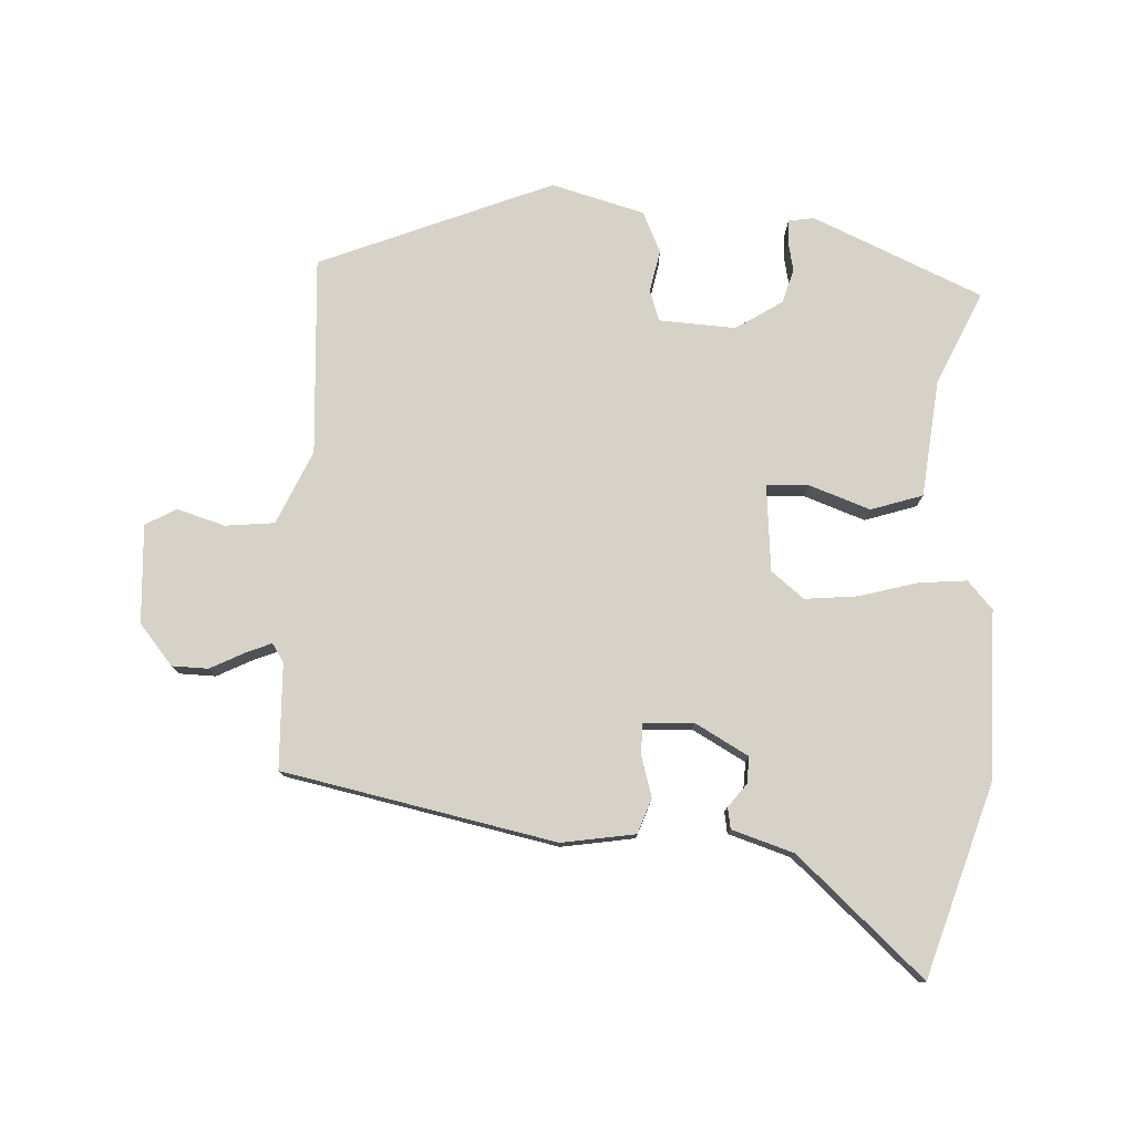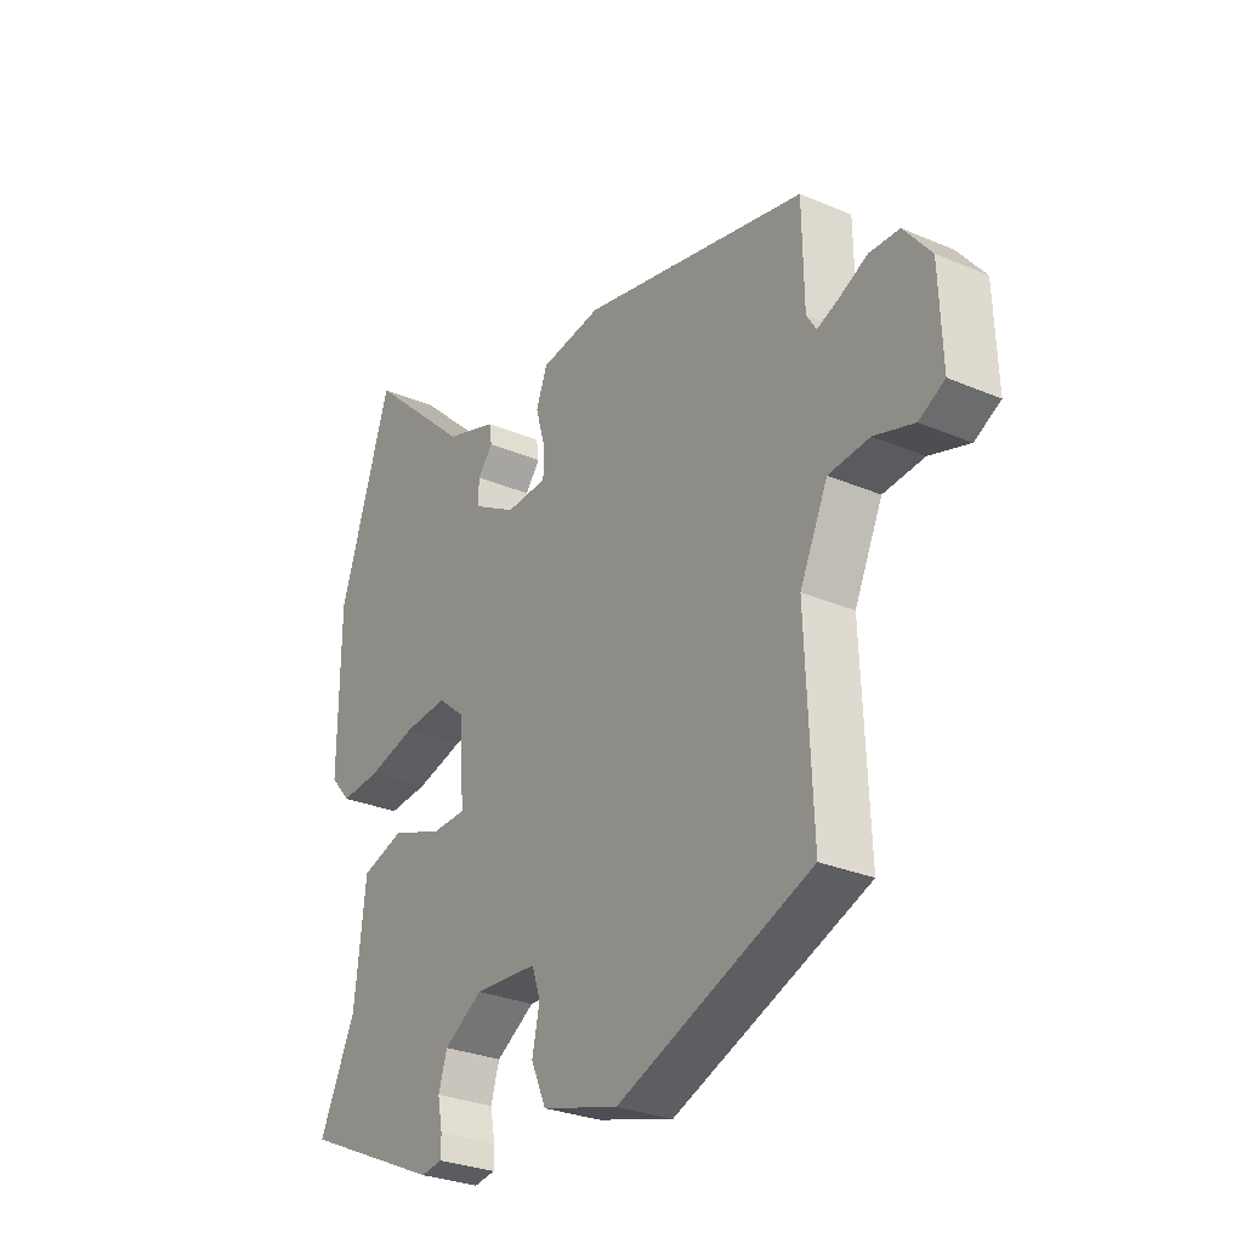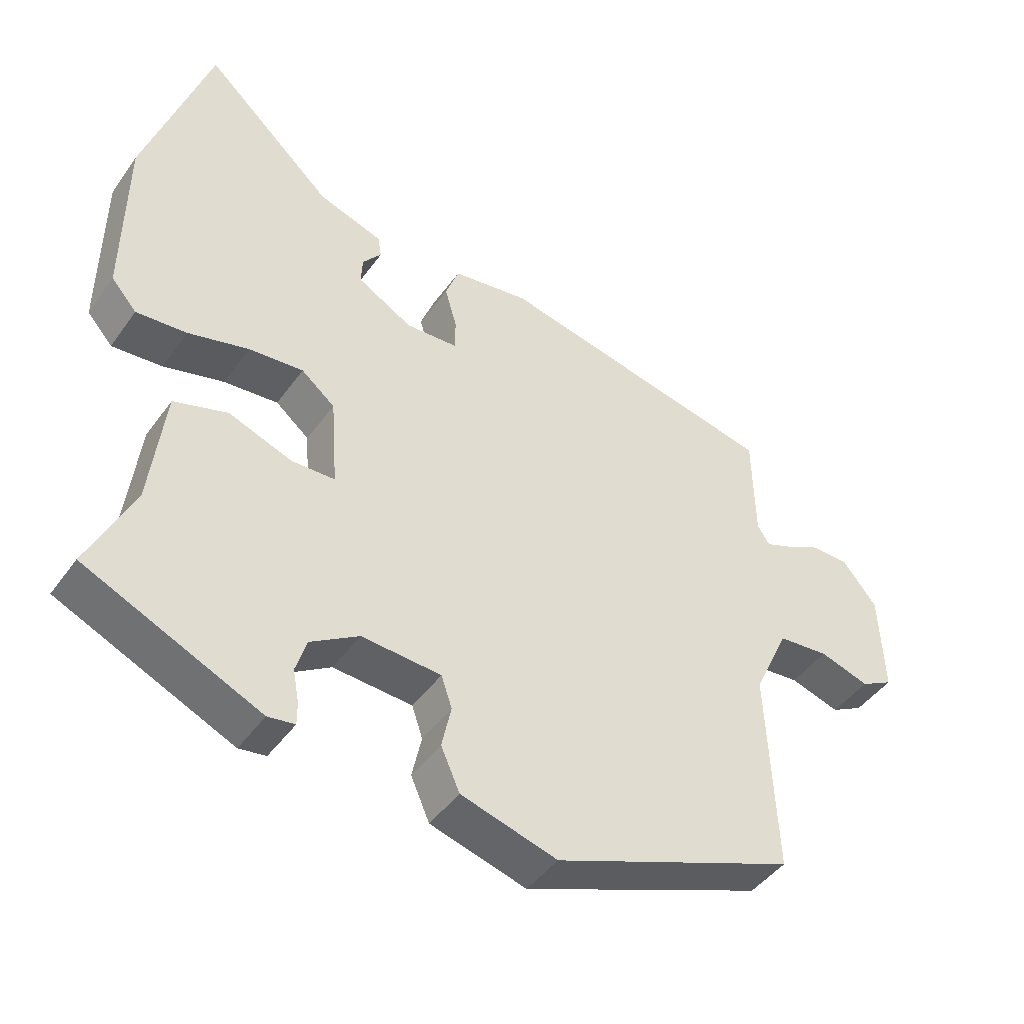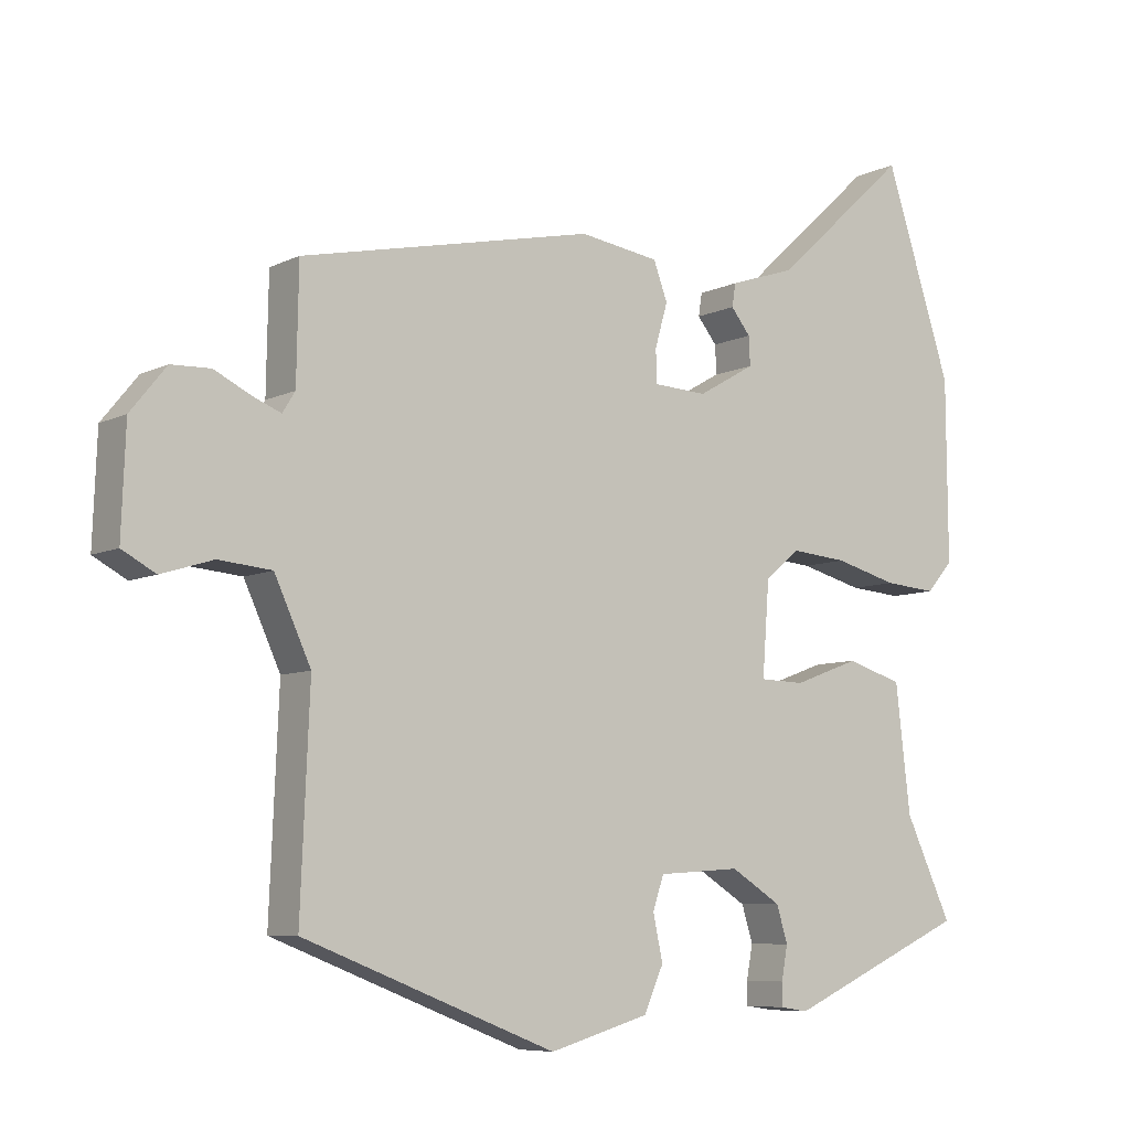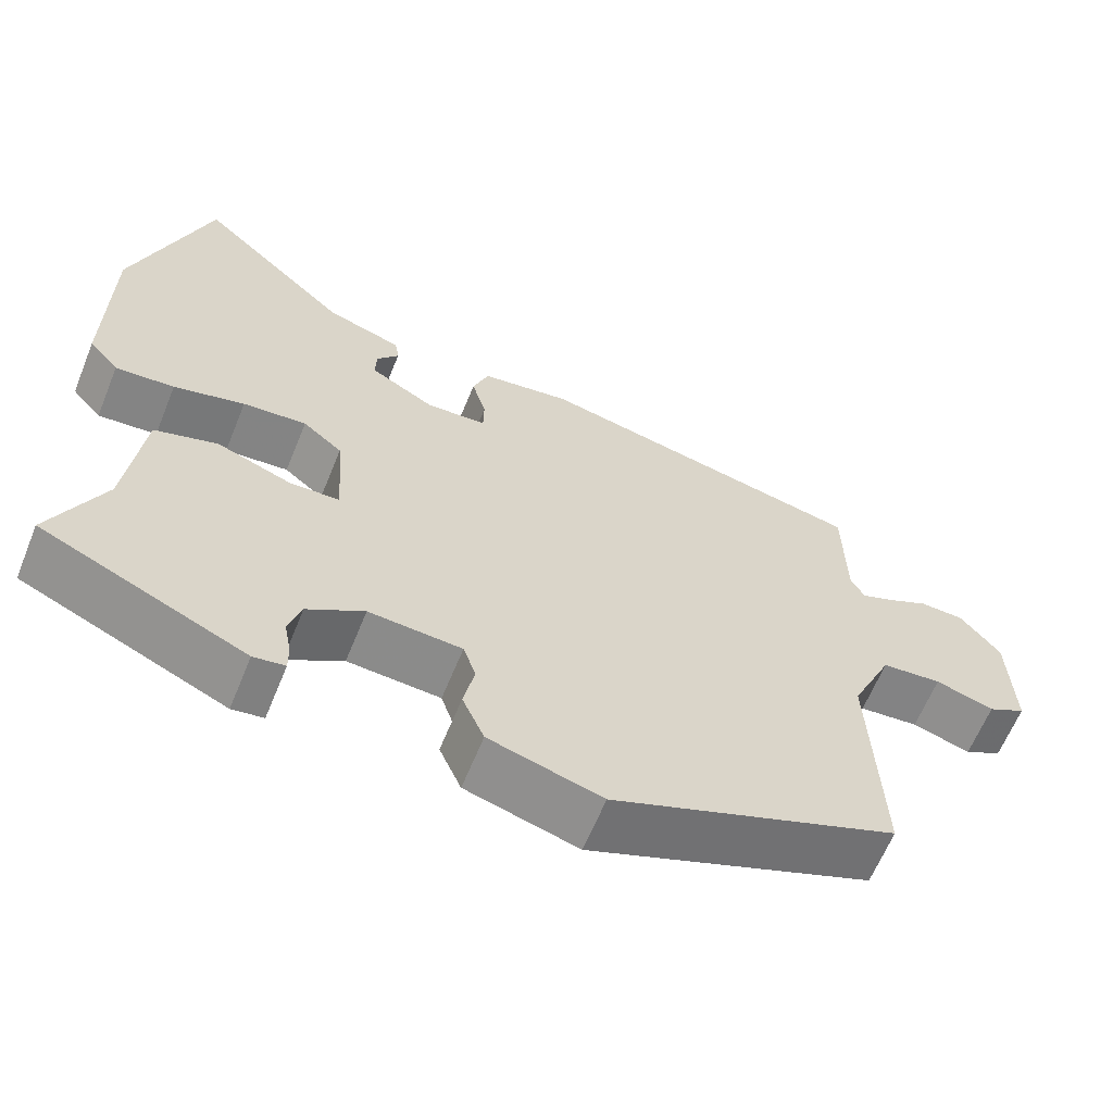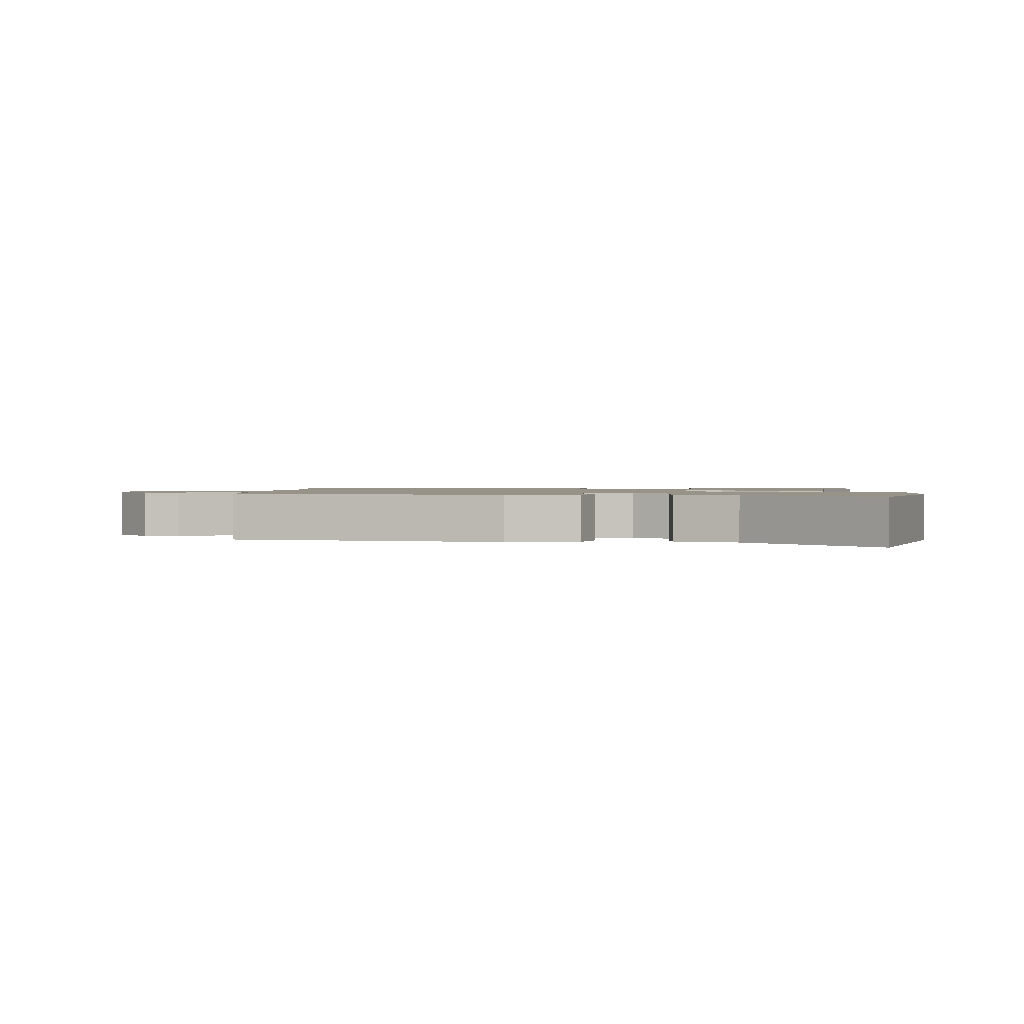
<metadata>
{"format":"obj","ext":"obj","renderer":"f3d","projection":"perspective","resolution":1024,"background":"white","views":[{"elev":77.9,"azim":2.1,"up":"+Y"},{"elev":-28.7,"azim":-122.7,"up":"+Z"},{"elev":-44.8,"azim":146.8,"up":"+Z"},{"elev":-7.4,"azim":-36.6,"up":"+Z"},{"elev":-62.8,"azim":157.9,"up":"+Z"},{"elev":1.3,"azim":2.2,"up":"+Y"}]}
</metadata>
<code>
v -0.512 0.07 -0.376
v -0.499 0.07 -0.071
v -0.551 0.07 0.042
v -0.627 0.07 0.049
v -0.701 0.07 0.026
v -0.749 0.07 0.052
v -0.743 0.07 0.204
v -0.692 0.07 0.267
v -0.636 0.07 0.269
v -0.583 0.07 0.243
v -0.543 0.07 0.227
v -0.525 0.07 0.256
v -0.522 0.07 0.418
v -0.102 0.07 0.509
v 0.012 0.07 0.492
v 0.032 0.07 0.438
v 0.014 0.07 0.375
v 0.015 0.07 0.328
v 0.092 0.07 0.324
v 0.174 0.07 0.371
v 0.172 0.07 0.412
v 0.144 0.07 0.447
v 0.149 0.07 0.48
v 0.245 0.07 0.512
v 0.438 0.07 0.69
v 0.534 0.07 0.395
v 0.536 0.07 0.136
v 0.498 0.07 0.093
v 0.423 0.07 0.099
v 0.333 0.07 0.123
v 0.252 0.07 0.13
v 0.202 0.07 0.089
v 0.192 0.07 -0.045
v 0.256 0.07 -0.047
v 0.351 0.07 -0.012
v 0.431 0.07 -0.037
v 0.452 0.07 -0.217
v 0.519 0.07 -0.36
v 0.259 0.07 -0.477
v 0.219 0.07 -0.471
v 0.219 0.07 -0.438
v 0.228 0.07 -0.39
v 0.212 0.07 -0.338
v 0.14 0.07 -0.293
v 0.022 0.07 -0.301
v 0.006 0.07 -0.348
v 0.02 0.07 -0.413
v -0.008 0.07 -0.476
v -0.151 0.07 -0.517
v -0.512 0 -0.376
v -0.499 0 -0.071
v -0.551 0 0.042
v -0.627 0 0.049
v -0.701 0 0.026
v -0.749 0 0.052
v -0.743 0 0.204
v -0.692 0 0.267
v -0.636 0 0.269
v -0.583 0 0.243
v -0.543 0 0.227
v -0.525 0 0.256
v -0.522 0 0.418
v -0.102 0 0.509
v 0.012 0 0.492
v 0.032 0 0.438
v 0.014 0 0.375
v 0.015 0 0.328
v 0.092 0 0.324
v 0.174 0 0.371
v 0.172 0 0.412
v 0.144 0 0.447
v 0.149 0 0.48
v 0.245 0 0.512
v 0.438 0 0.69
v 0.534 0 0.395
v 0.536 0 0.136
v 0.498 0 0.093
v 0.423 0 0.099
v 0.333 0 0.123
v 0.252 0 0.13
v 0.202 0 0.089
v 0.192 0 -0.045
v 0.256 0 -0.047
v 0.351 0 -0.012
v 0.431 0 -0.037
v 0.452 0 -0.217
v 0.519 0 -0.36
v 0.259 0 -0.477
v 0.219 0 -0.471
v 0.219 0 -0.438
v 0.228 0 -0.39
v 0.212 0 -0.338
v 0.14 0 -0.293
v 0.022 0 -0.301
v 0.006 0 -0.348
v 0.02 0 -0.413
v -0.008 0 -0.476
v -0.151 0 -0.517
f 46 47 48 49
f 45 46 49 1
f 39 40 41 42
f 37 38 39 42
f 37 42 43
f 34 35 36 37
f 33 34 37 43
f 27 28 29 30
f 27 30 31
f 24 25 26 27
f 24 27 31
f 21 22 23 24
f 20 21 24 31
f 19 20 31 32
f 14 15 16 17
f 12 13 14 17
f 11 12 17 18
f 7 8 9 10
f 7 10 11
f 4 5 6 7
f 3 4 7 11
f 2 3 11 18
f 45 1 2 18
f 33 43 44
f 32 33 44 45
f 18 19 32 45
f 98 97 96 95
f 50 98 95 94
f 91 90 89 88
f 91 88 87 86
f 92 91 86
f 86 85 84 83
f 92 86 83 82
f 79 78 77 76
f 80 79 76
f 76 75 74 73
f 80 76 73
f 73 72 71 70
f 80 73 70 69
f 81 80 69 68
f 66 65 64 63
f 66 63 62 61
f 67 66 61 60
f 59 58 57 56
f 60 59 56
f 56 55 54 53
f 60 56 53 52
f 67 60 52 51
f 67 51 50 94
f 93 92 82
f 94 93 82 81
f 94 81 68 67
f 1 50 51 2
f 2 51 52 3
f 3 52 53 4
f 4 53 54 5
f 5 54 55 6
f 6 55 56 7
f 7 56 57 8
f 8 57 58 9
f 9 58 59 10
f 10 59 60 11
f 11 60 61 12
f 12 61 62 13
f 13 62 63 14
f 14 63 64 15
f 15 64 65 16
f 16 65 66 17
f 17 66 67 18
f 18 67 68 19
f 19 68 69 20
f 20 69 70 21
f 21 70 71 22
f 22 71 72 23
f 23 72 73 24
f 24 73 74 25
f 25 74 75 26
f 26 75 76 27
f 27 76 77 28
f 28 77 78 29
f 29 78 79 30
f 30 79 80 31
f 31 80 81 32
f 32 81 82 33
f 33 82 83 34
f 34 83 84 35
f 35 84 85 36
f 36 85 86 37
f 37 86 87 38
f 38 87 88 39
f 39 88 89 40
f 40 89 90 41
f 41 90 91 42
f 42 91 92 43
f 43 92 93 44
f 44 93 94 45
f 45 94 95 46
f 46 95 96 47
f 47 96 97 48
f 48 97 98 49
f 49 98 50 1

</code>
